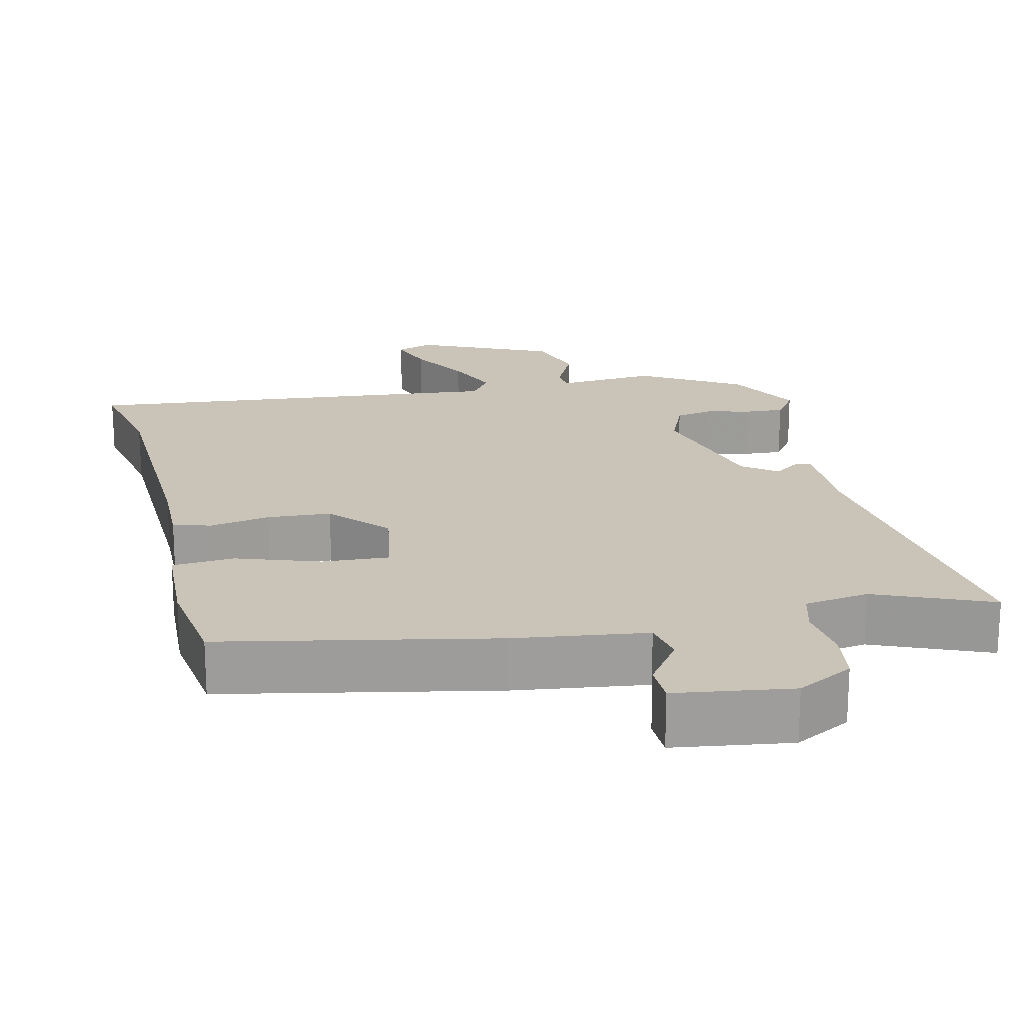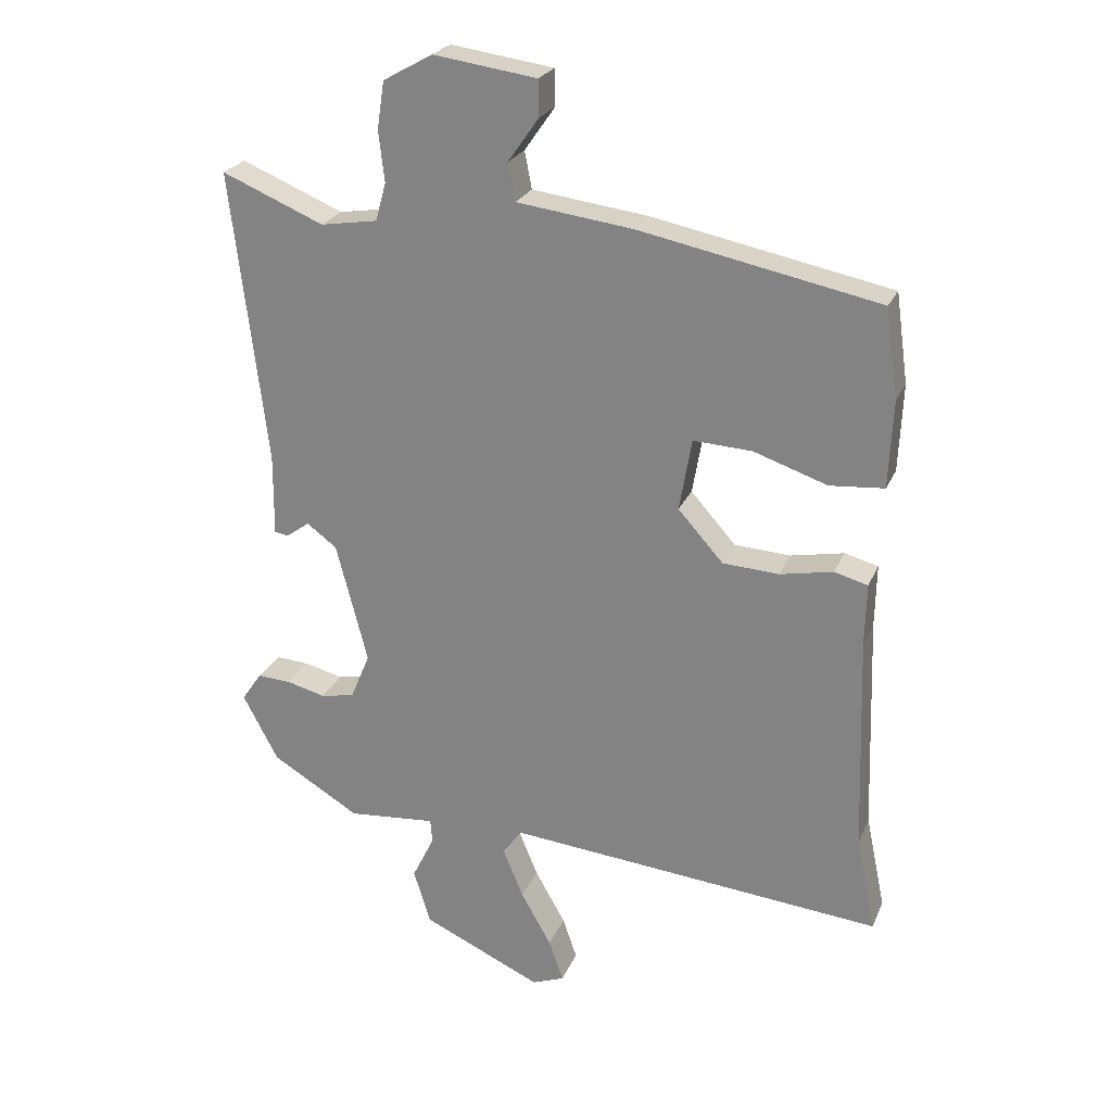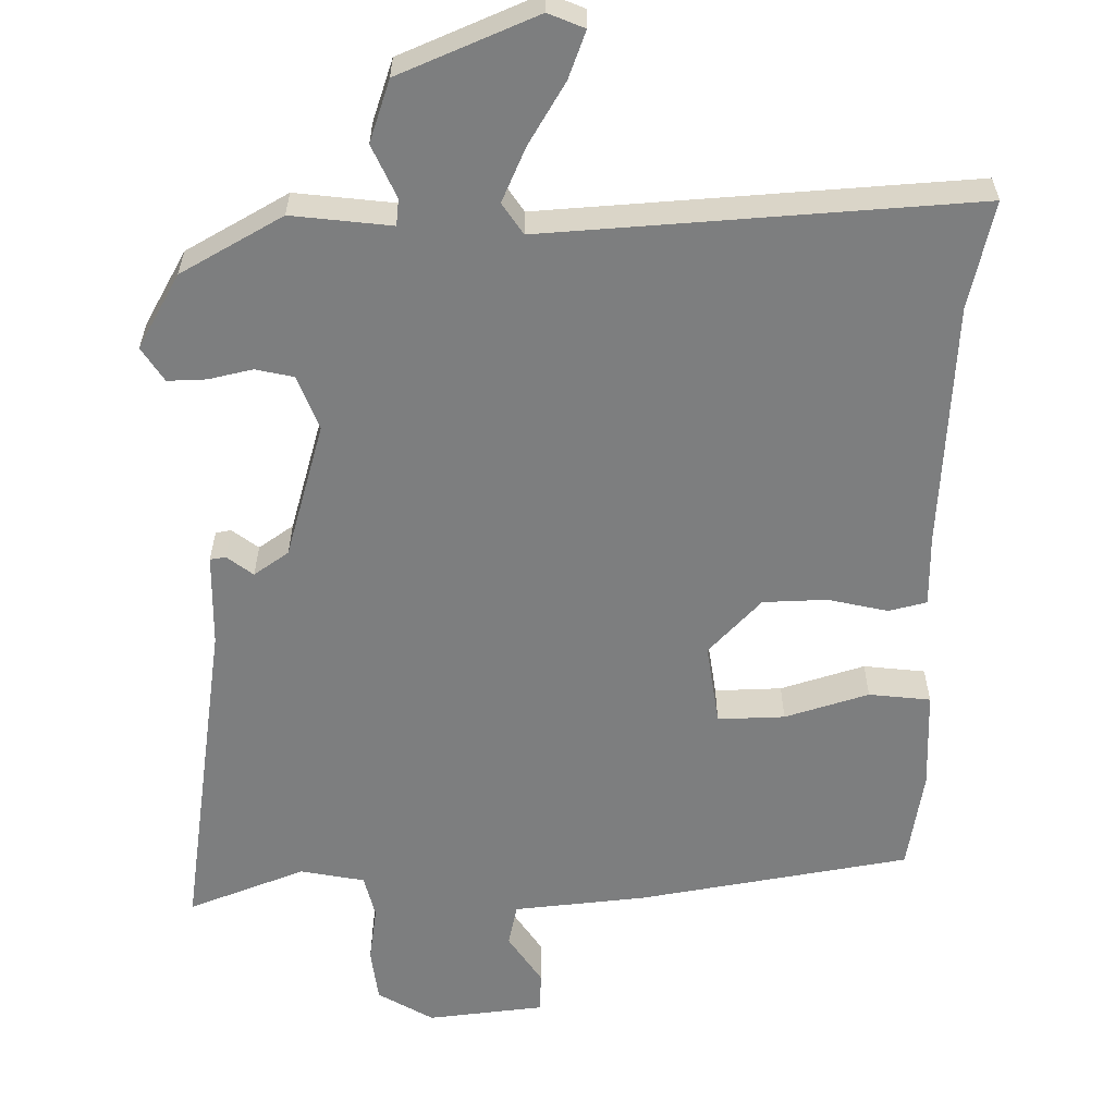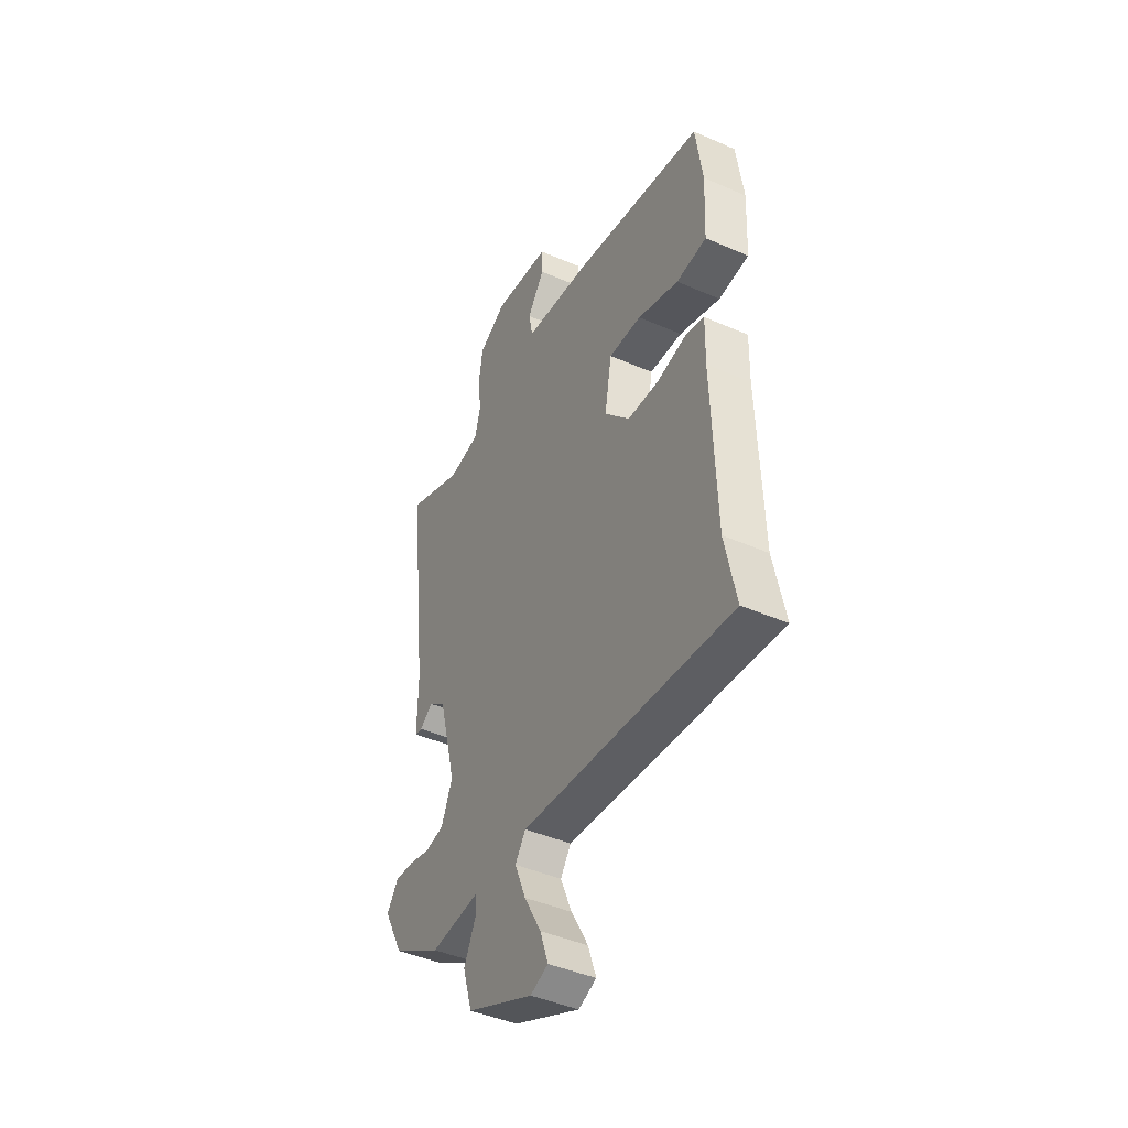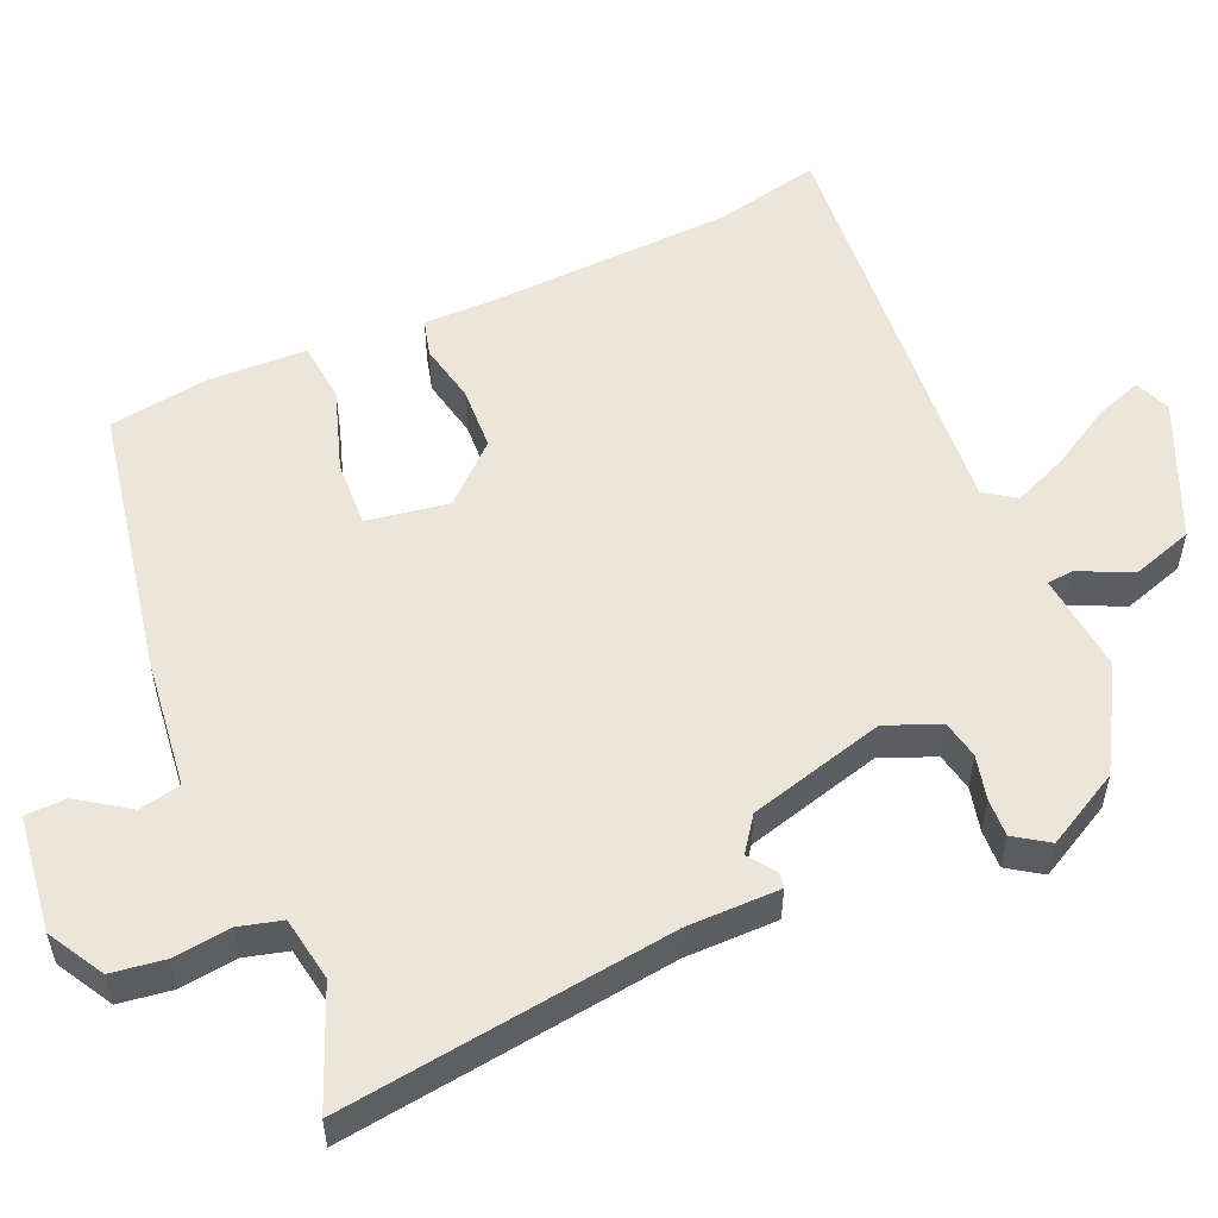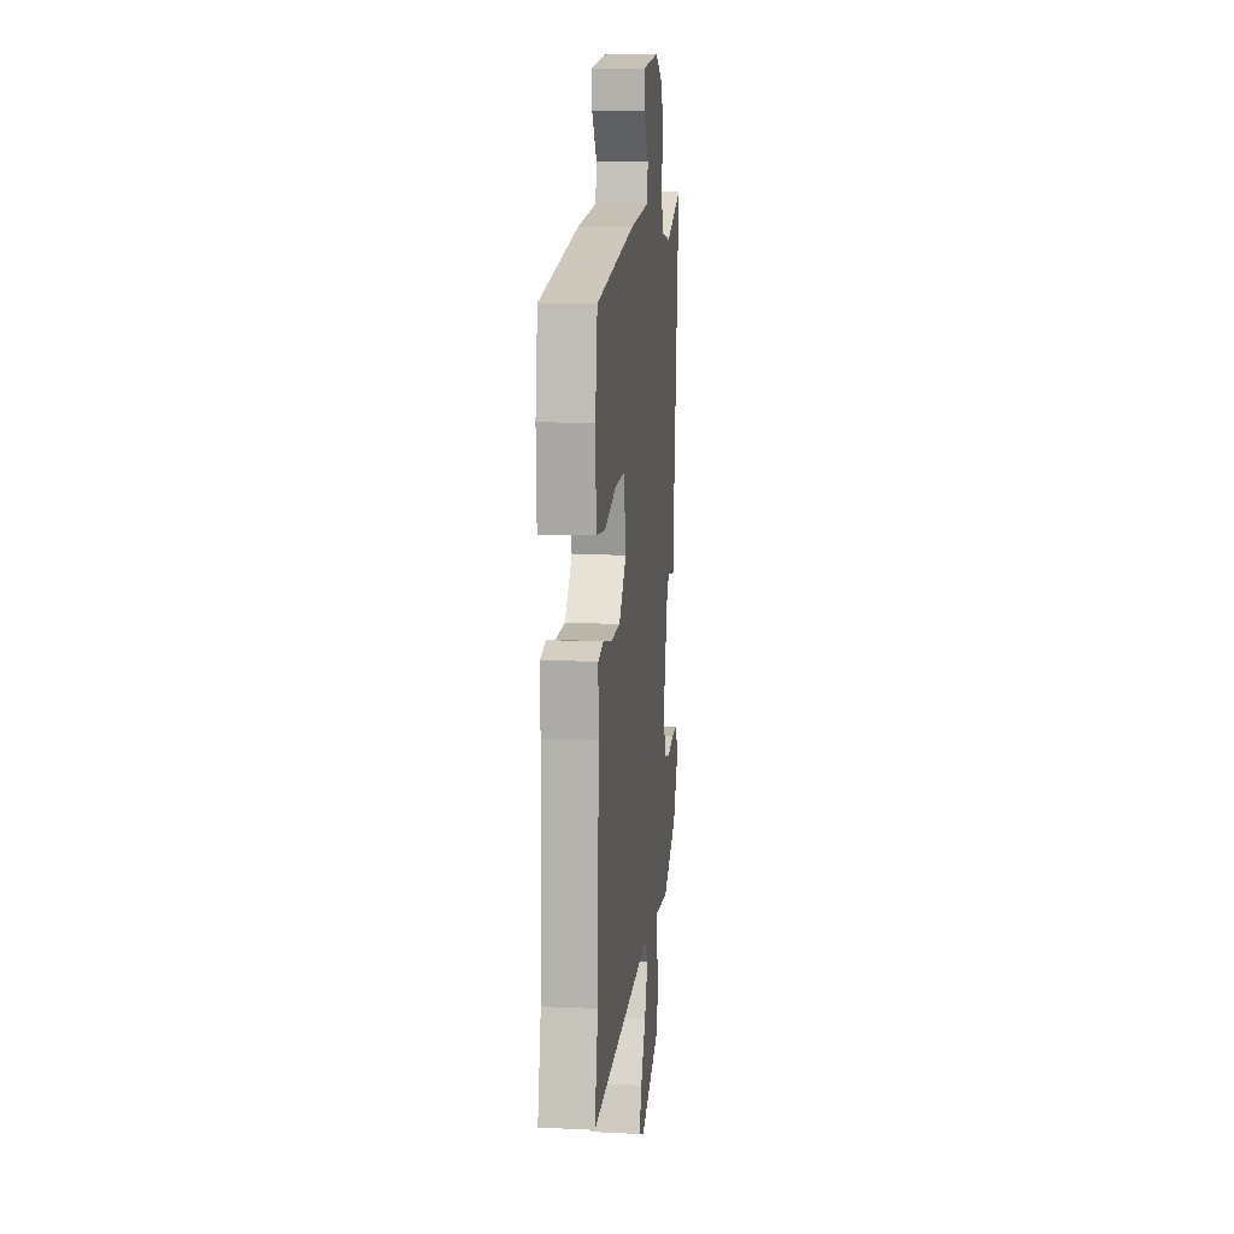
<metadata>
{"format":"obj","ext":"obj","renderer":"f3d","projection":"perspective","resolution":1024,"background":"white","views":[{"elev":19.9,"azim":-13.0,"up":"+Y"},{"elev":24.3,"azim":-160.9,"up":"+Z"},{"elev":-59.3,"azim":179.1,"up":"+Y"},{"elev":-43.7,"azim":-117.3,"up":"+Z"},{"elev":54.2,"azim":65.8,"up":"+Y"},{"elev":10.9,"azim":-83.3,"up":"+Z"}]}
</metadata>
<code>
v -0.477 0.07 0.437
v -0.113 0.07 0.51
v 0.065 0.07 0.533
v 0.076 0.07 0.59
v 0.029 0.07 0.657
v 0.03 0.07 0.712
v 0.187 0.07 0.734
v 0.263 0.07 0.692
v 0.274 0.07 0.62
v 0.265 0.07 0.543
v 0.281 0.07 0.485
v 0.368 0.07 0.471
v 0.524 0.07 0.536
v 0.47 0.07 0.088
v 0.471 0.07 -0.037
v 0.45 0.07 -0.041
v 0.414 0.07 -0.015
v 0.368 0.07 -0.049
v 0.32 0.07 -0.234
v 0.35 0.07 -0.306
v 0.402 0.07 -0.316
v 0.461 0.07 -0.301
v 0.513 0.07 -0.298
v 0.544 0.07 -0.343
v 0.49 0.07 -0.445
v 0.355 0.07 -0.526
v 0.22 0.07 -0.514
v 0.217 0.07 -0.55
v 0.251 0.07 -0.62
v 0.225 0.07 -0.704
v 0.042 0.07 -0.787
v -0.007 0.07 -0.768
v 0.015 0.07 -0.704
v 0.062 0.07 -0.621
v 0.093 0.07 -0.546
v 0.064 0.07 -0.505
v -0.512 0.07 -0.559
v -0.482 0.07 -0.415
v -0.471 0.07 -0.082
v -0.473 0.07 0.014
v -0.422 0.07 0.028
v -0.341 0.07 0.012
v -0.255 0.07 0.017
v -0.186 0.07 0.094
v -0.205 0.07 0.204
v -0.295 0.07 0.199
v -0.407 0.07 0.161
v -0.49 0.07 0.168
v -0.496 0.07 0.301
v -0.477 0 0.437
v -0.113 0 0.51
v 0.065 0 0.533
v 0.076 0 0.59
v 0.029 0 0.657
v 0.03 0 0.712
v 0.187 0 0.734
v 0.263 0 0.692
v 0.274 0 0.62
v 0.265 0 0.543
v 0.281 0 0.485
v 0.368 0 0.471
v 0.524 0 0.536
v 0.47 0 0.088
v 0.471 0 -0.037
v 0.45 0 -0.041
v 0.414 0 -0.015
v 0.368 0 -0.049
v 0.32 0 -0.234
v 0.35 0 -0.306
v 0.402 0 -0.316
v 0.461 0 -0.301
v 0.513 0 -0.298
v 0.544 0 -0.343
v 0.49 0 -0.445
v 0.355 0 -0.526
v 0.22 0 -0.514
v 0.217 0 -0.55
v 0.251 0 -0.62
v 0.225 0 -0.704
v 0.042 0 -0.787
v -0.007 0 -0.768
v 0.015 0 -0.704
v 0.062 0 -0.621
v 0.093 0 -0.546
v 0.064 0 -0.505
v -0.512 0 -0.559
v -0.482 0 -0.415
v -0.471 0 -0.082
v -0.473 0 0.014
v -0.422 0 0.028
v -0.341 0 0.012
v -0.255 0 0.017
v -0.186 0 0.094
v -0.205 0 0.204
v -0.295 0 0.199
v -0.407 0 0.161
v -0.49 0 0.168
v -0.496 0 0.301
f 46 47 48 49
f 45 46 49 1
f 39 40 41 42
f 38 39 42 43
f 36 37 38 43
f 35 36 43 44
f 31 32 33 34
f 31 34 35
f 28 29 30 31
f 27 28 31 35
f 24 25 26 27
f 21 22 23 24
f 21 24 27 35
f 14 15 16 17
f 12 13 14 17
f 11 12 17 18
f 10 11 18 19
f 8 9 10
f 7 8 10
f 4 5 6 7
f 3 4 7 10
f 45 1 2 3
f 45 3 10 19
f 20 21 35
f 35 44 45
f 19 20 35 45
f 98 97 96 95
f 50 98 95 94
f 91 90 89 88
f 92 91 88 87
f 92 87 86 85
f 93 92 85 84
f 83 82 81 80
f 84 83 80
f 80 79 78 77
f 84 80 77 76
f 76 75 74 73
f 73 72 71 70
f 84 76 73 70
f 66 65 64 63
f 66 63 62 61
f 67 66 61 60
f 68 67 60 59
f 59 58 57
f 59 57 56
f 56 55 54 53
f 59 56 53 52
f 52 51 50 94
f 68 59 52 94
f 84 70 69
f 94 93 84
f 94 84 69 68
f 1 50 51 2
f 2 51 52 3
f 3 52 53 4
f 4 53 54 5
f 5 54 55 6
f 6 55 56 7
f 7 56 57 8
f 8 57 58 9
f 9 58 59 10
f 10 59 60 11
f 11 60 61 12
f 12 61 62 13
f 13 62 63 14
f 14 63 64 15
f 15 64 65 16
f 16 65 66 17
f 17 66 67 18
f 18 67 68 19
f 19 68 69 20
f 20 69 70 21
f 21 70 71 22
f 22 71 72 23
f 23 72 73 24
f 24 73 74 25
f 25 74 75 26
f 26 75 76 27
f 27 76 77 28
f 28 77 78 29
f 29 78 79 30
f 30 79 80 31
f 31 80 81 32
f 32 81 82 33
f 33 82 83 34
f 34 83 84 35
f 35 84 85 36
f 36 85 86 37
f 37 86 87 38
f 38 87 88 39
f 39 88 89 40
f 40 89 90 41
f 41 90 91 42
f 42 91 92 43
f 43 92 93 44
f 44 93 94 45
f 45 94 95 46
f 46 95 96 47
f 47 96 97 48
f 48 97 98 49
f 49 98 50 1

</code>
